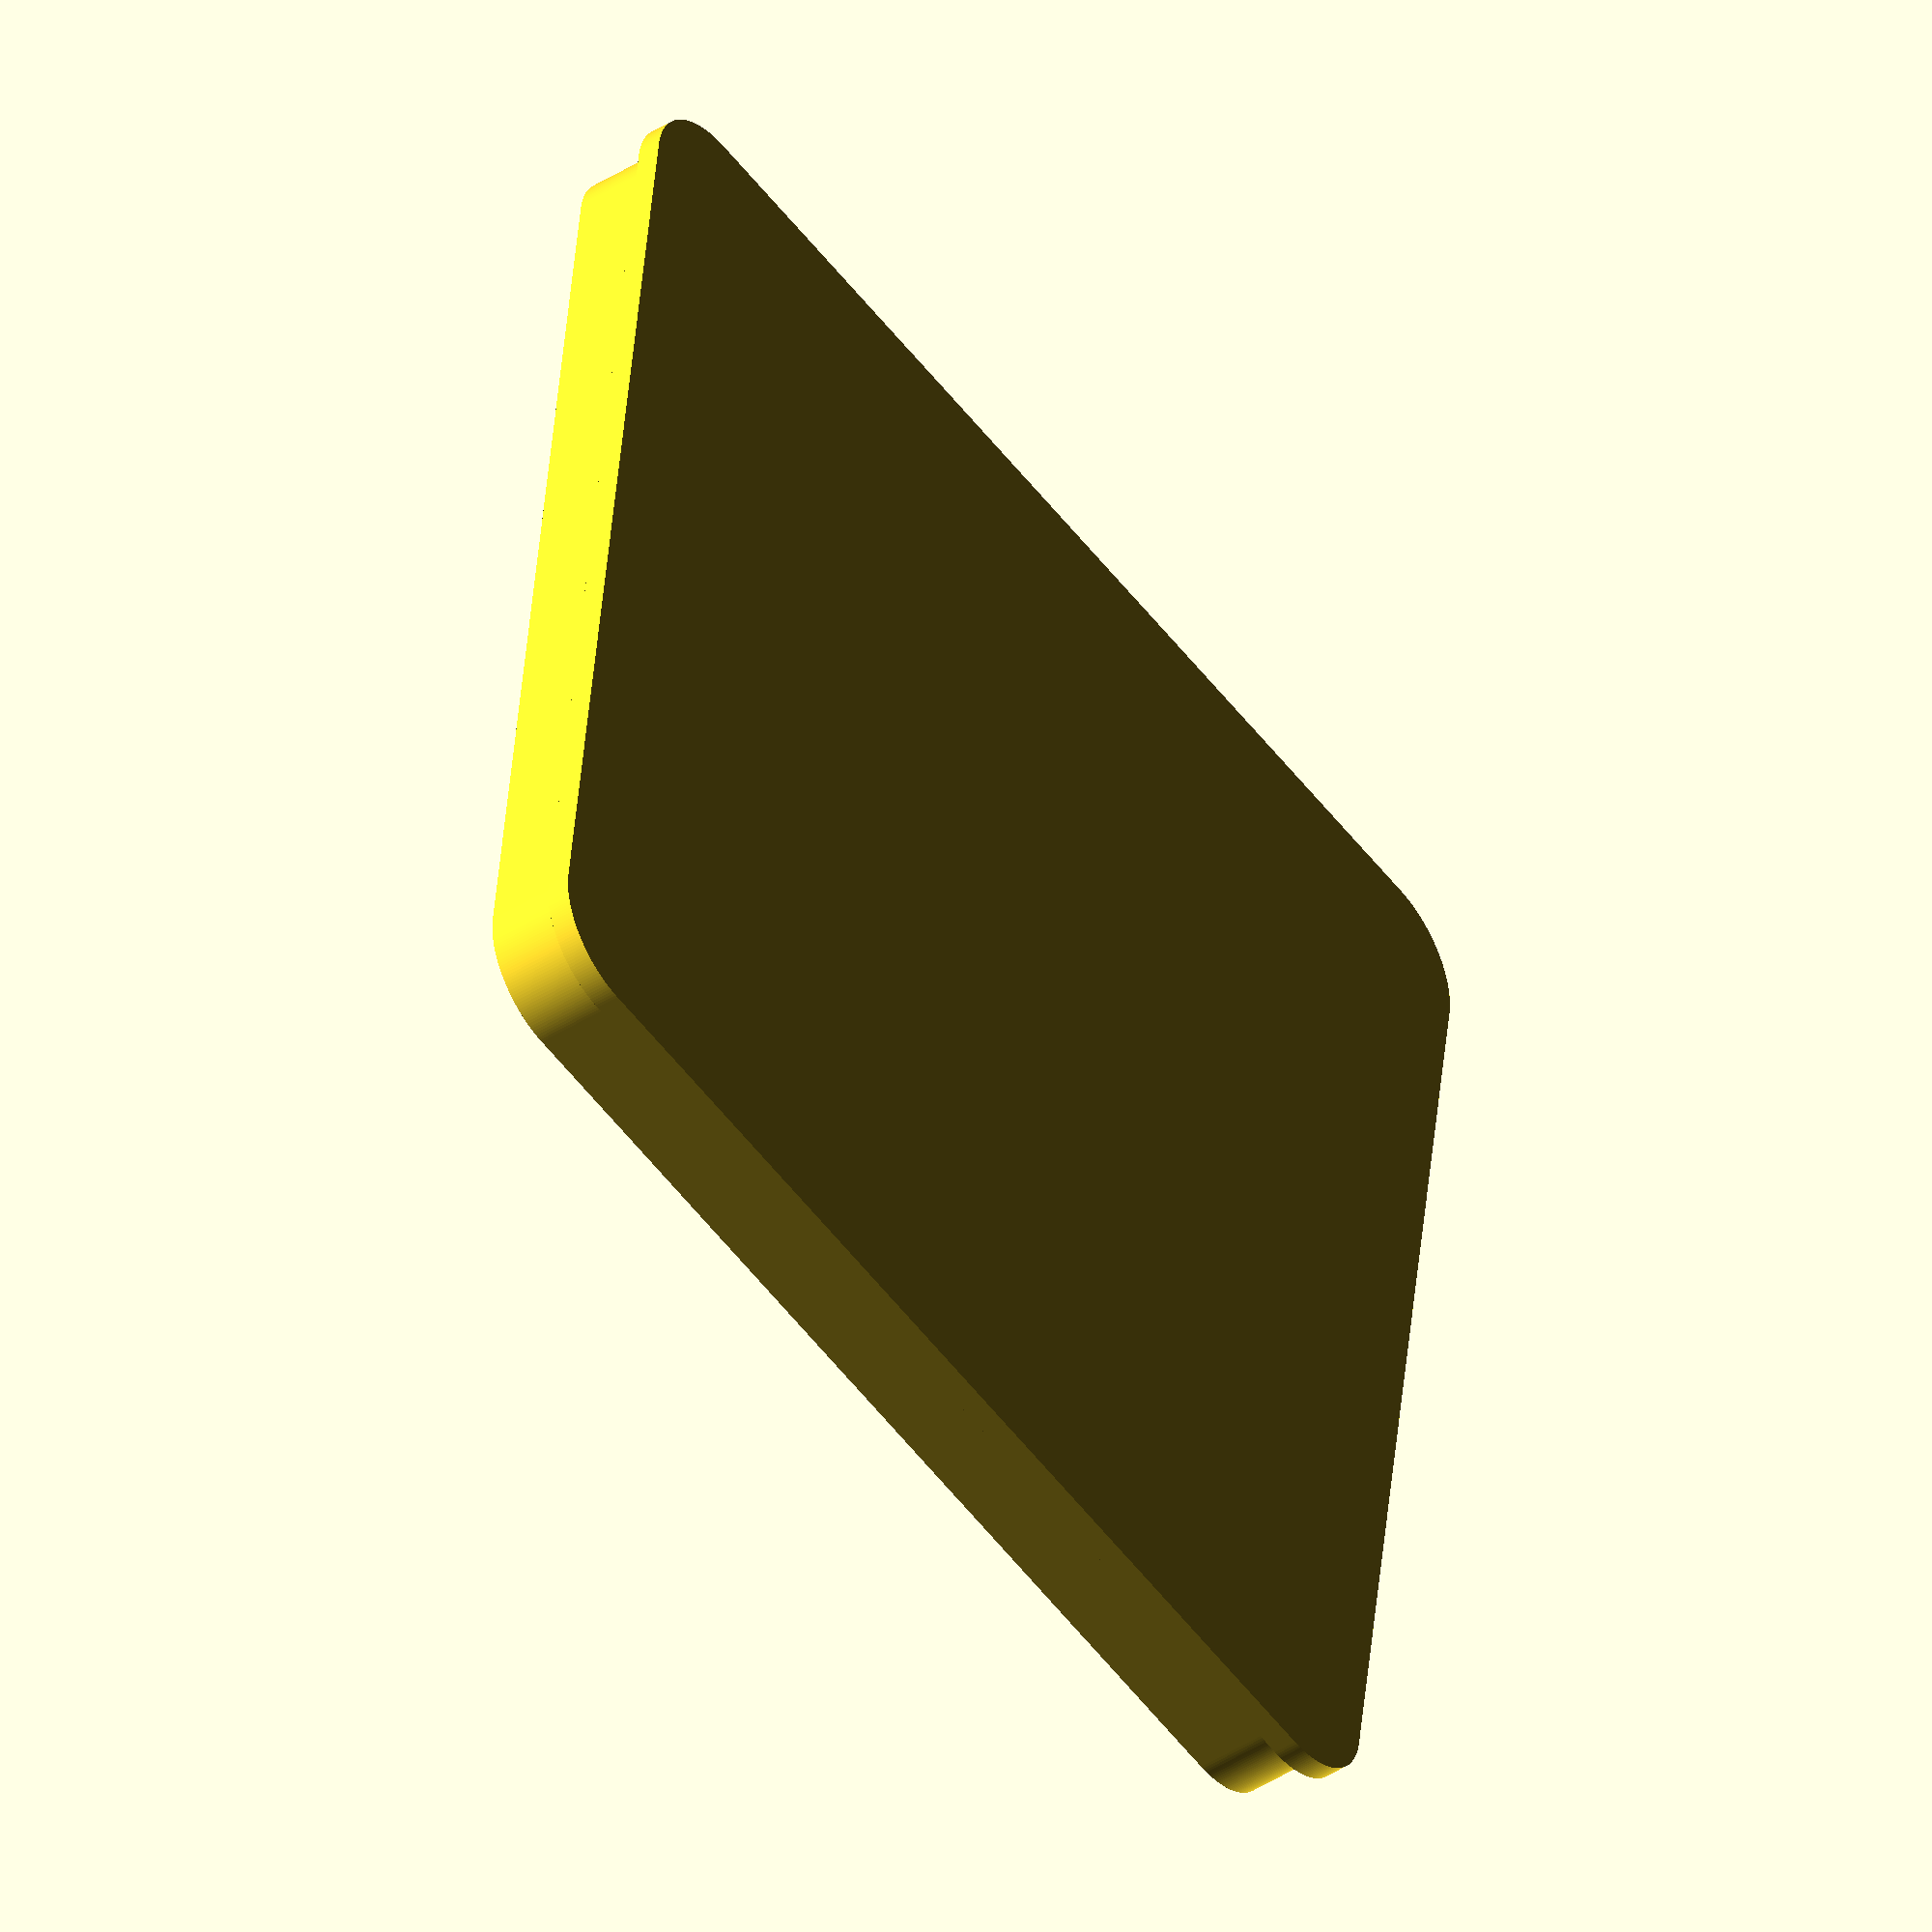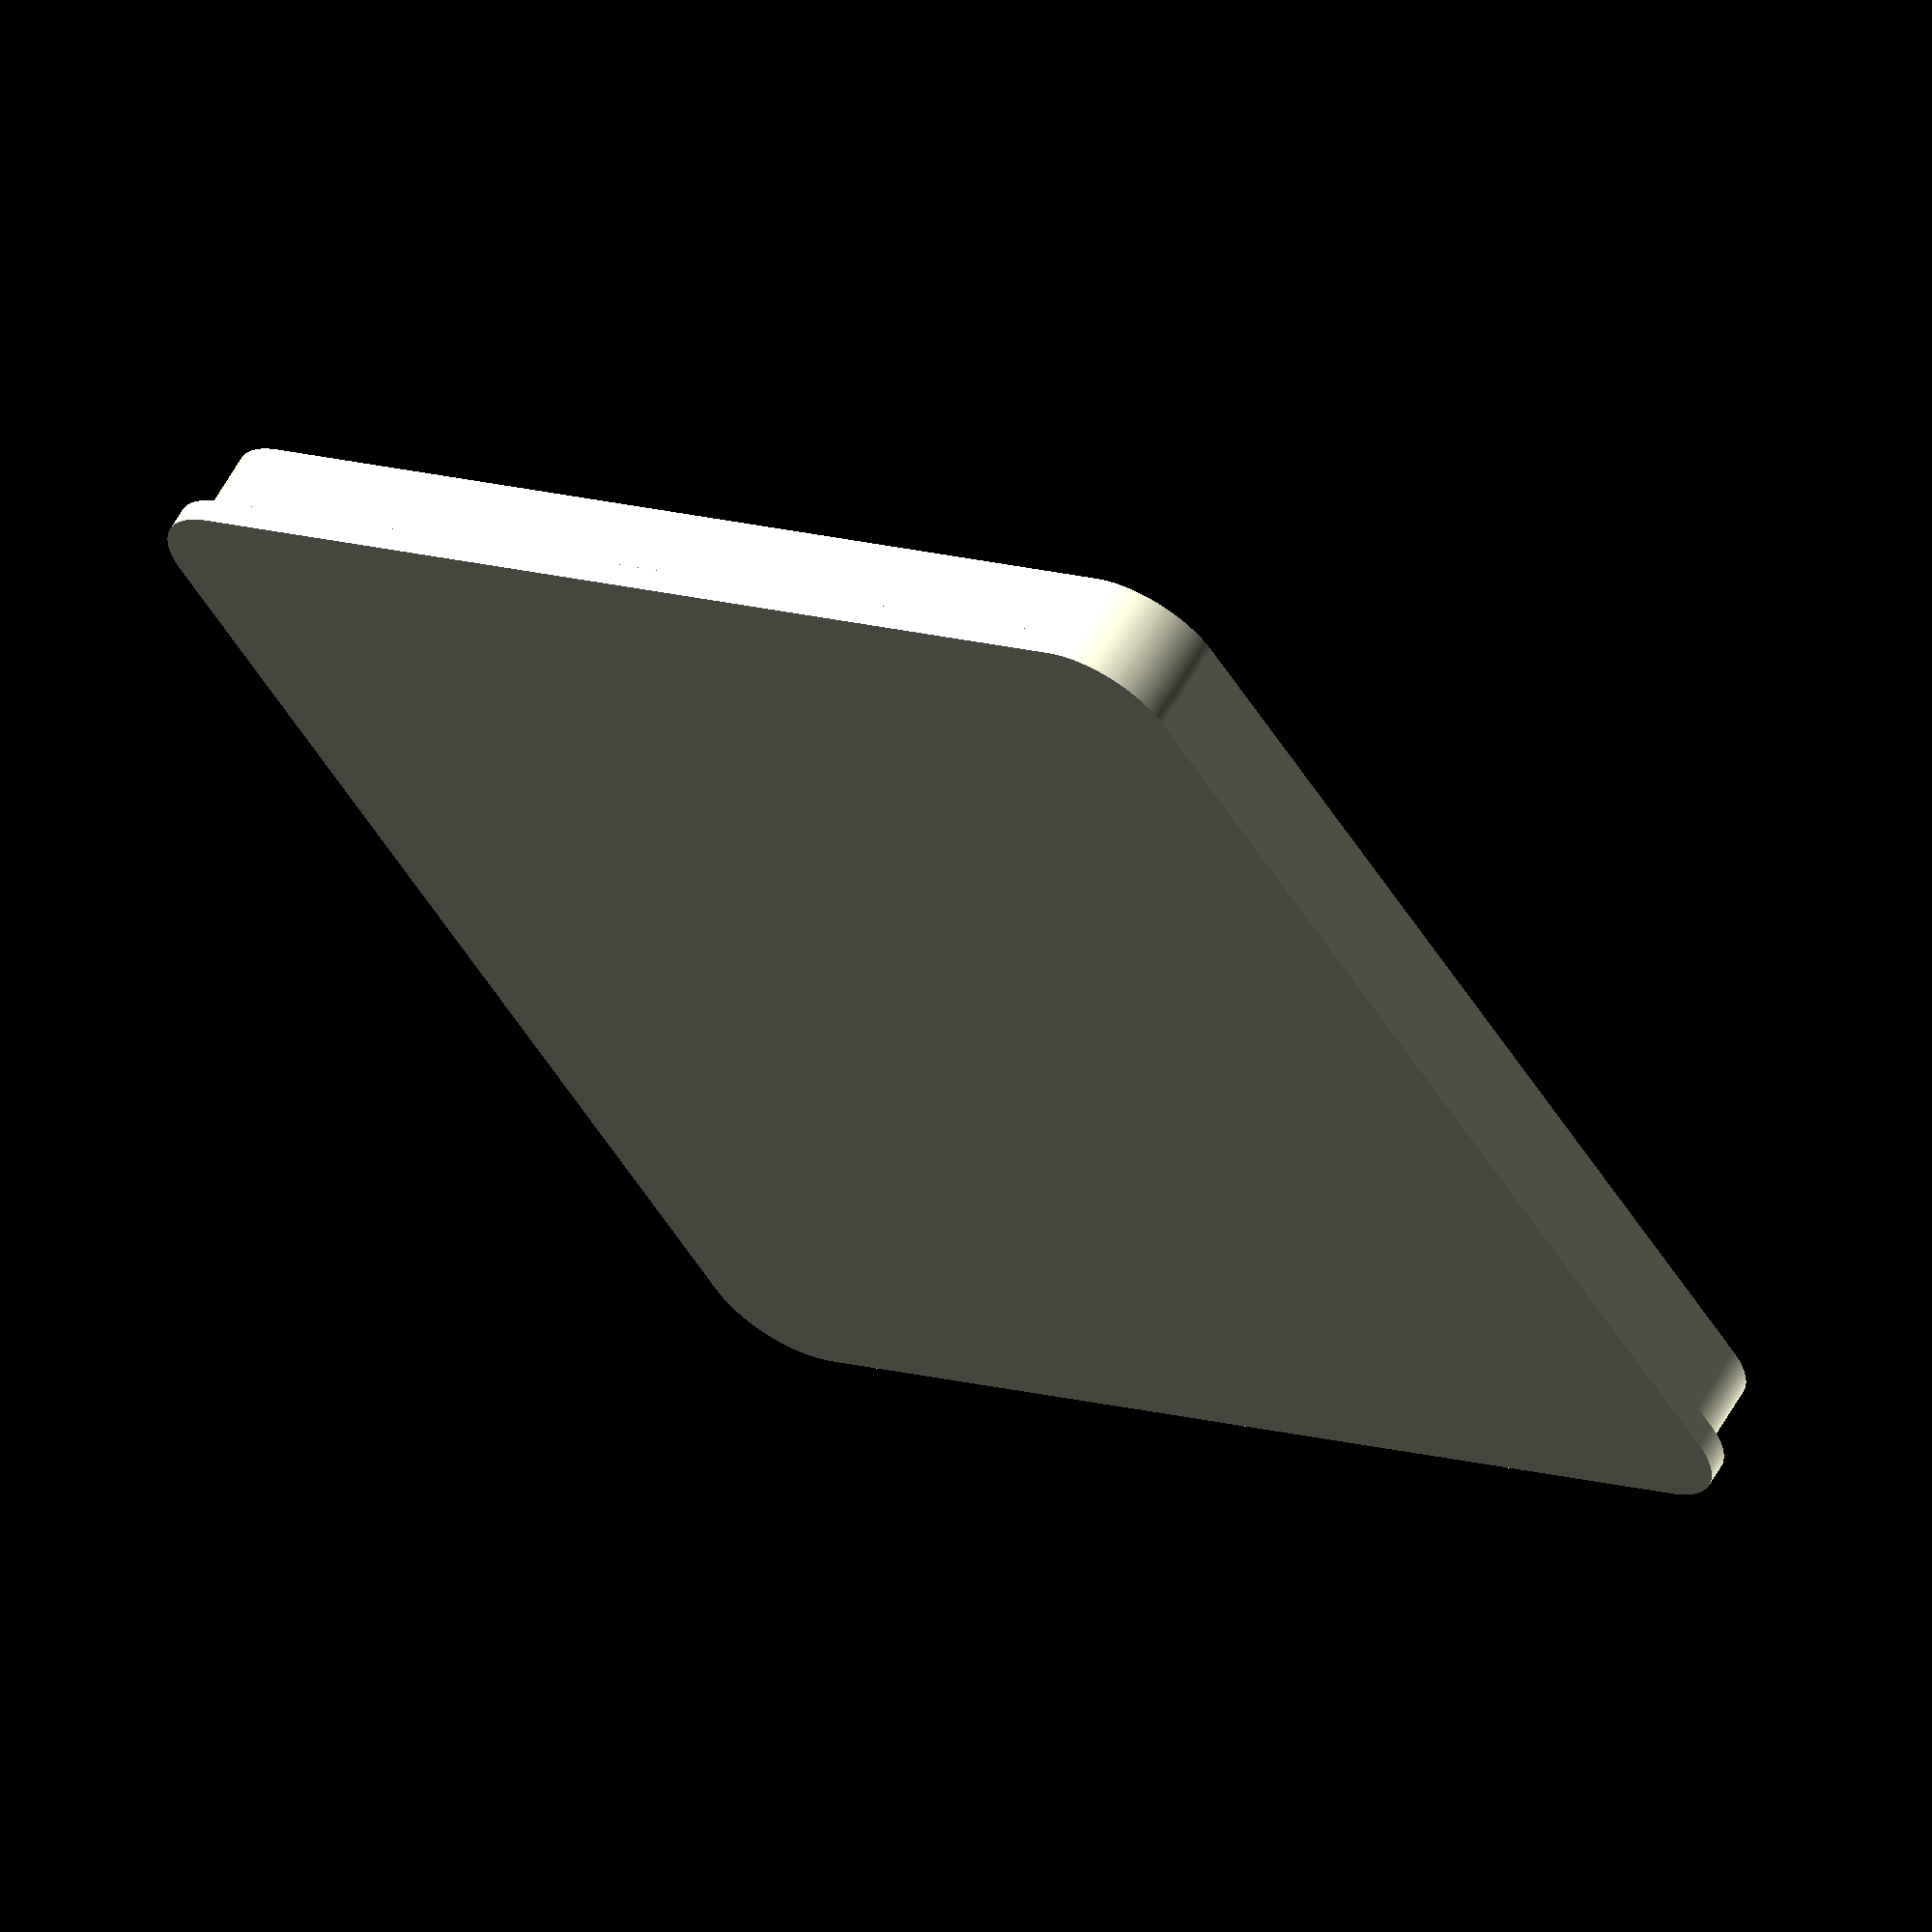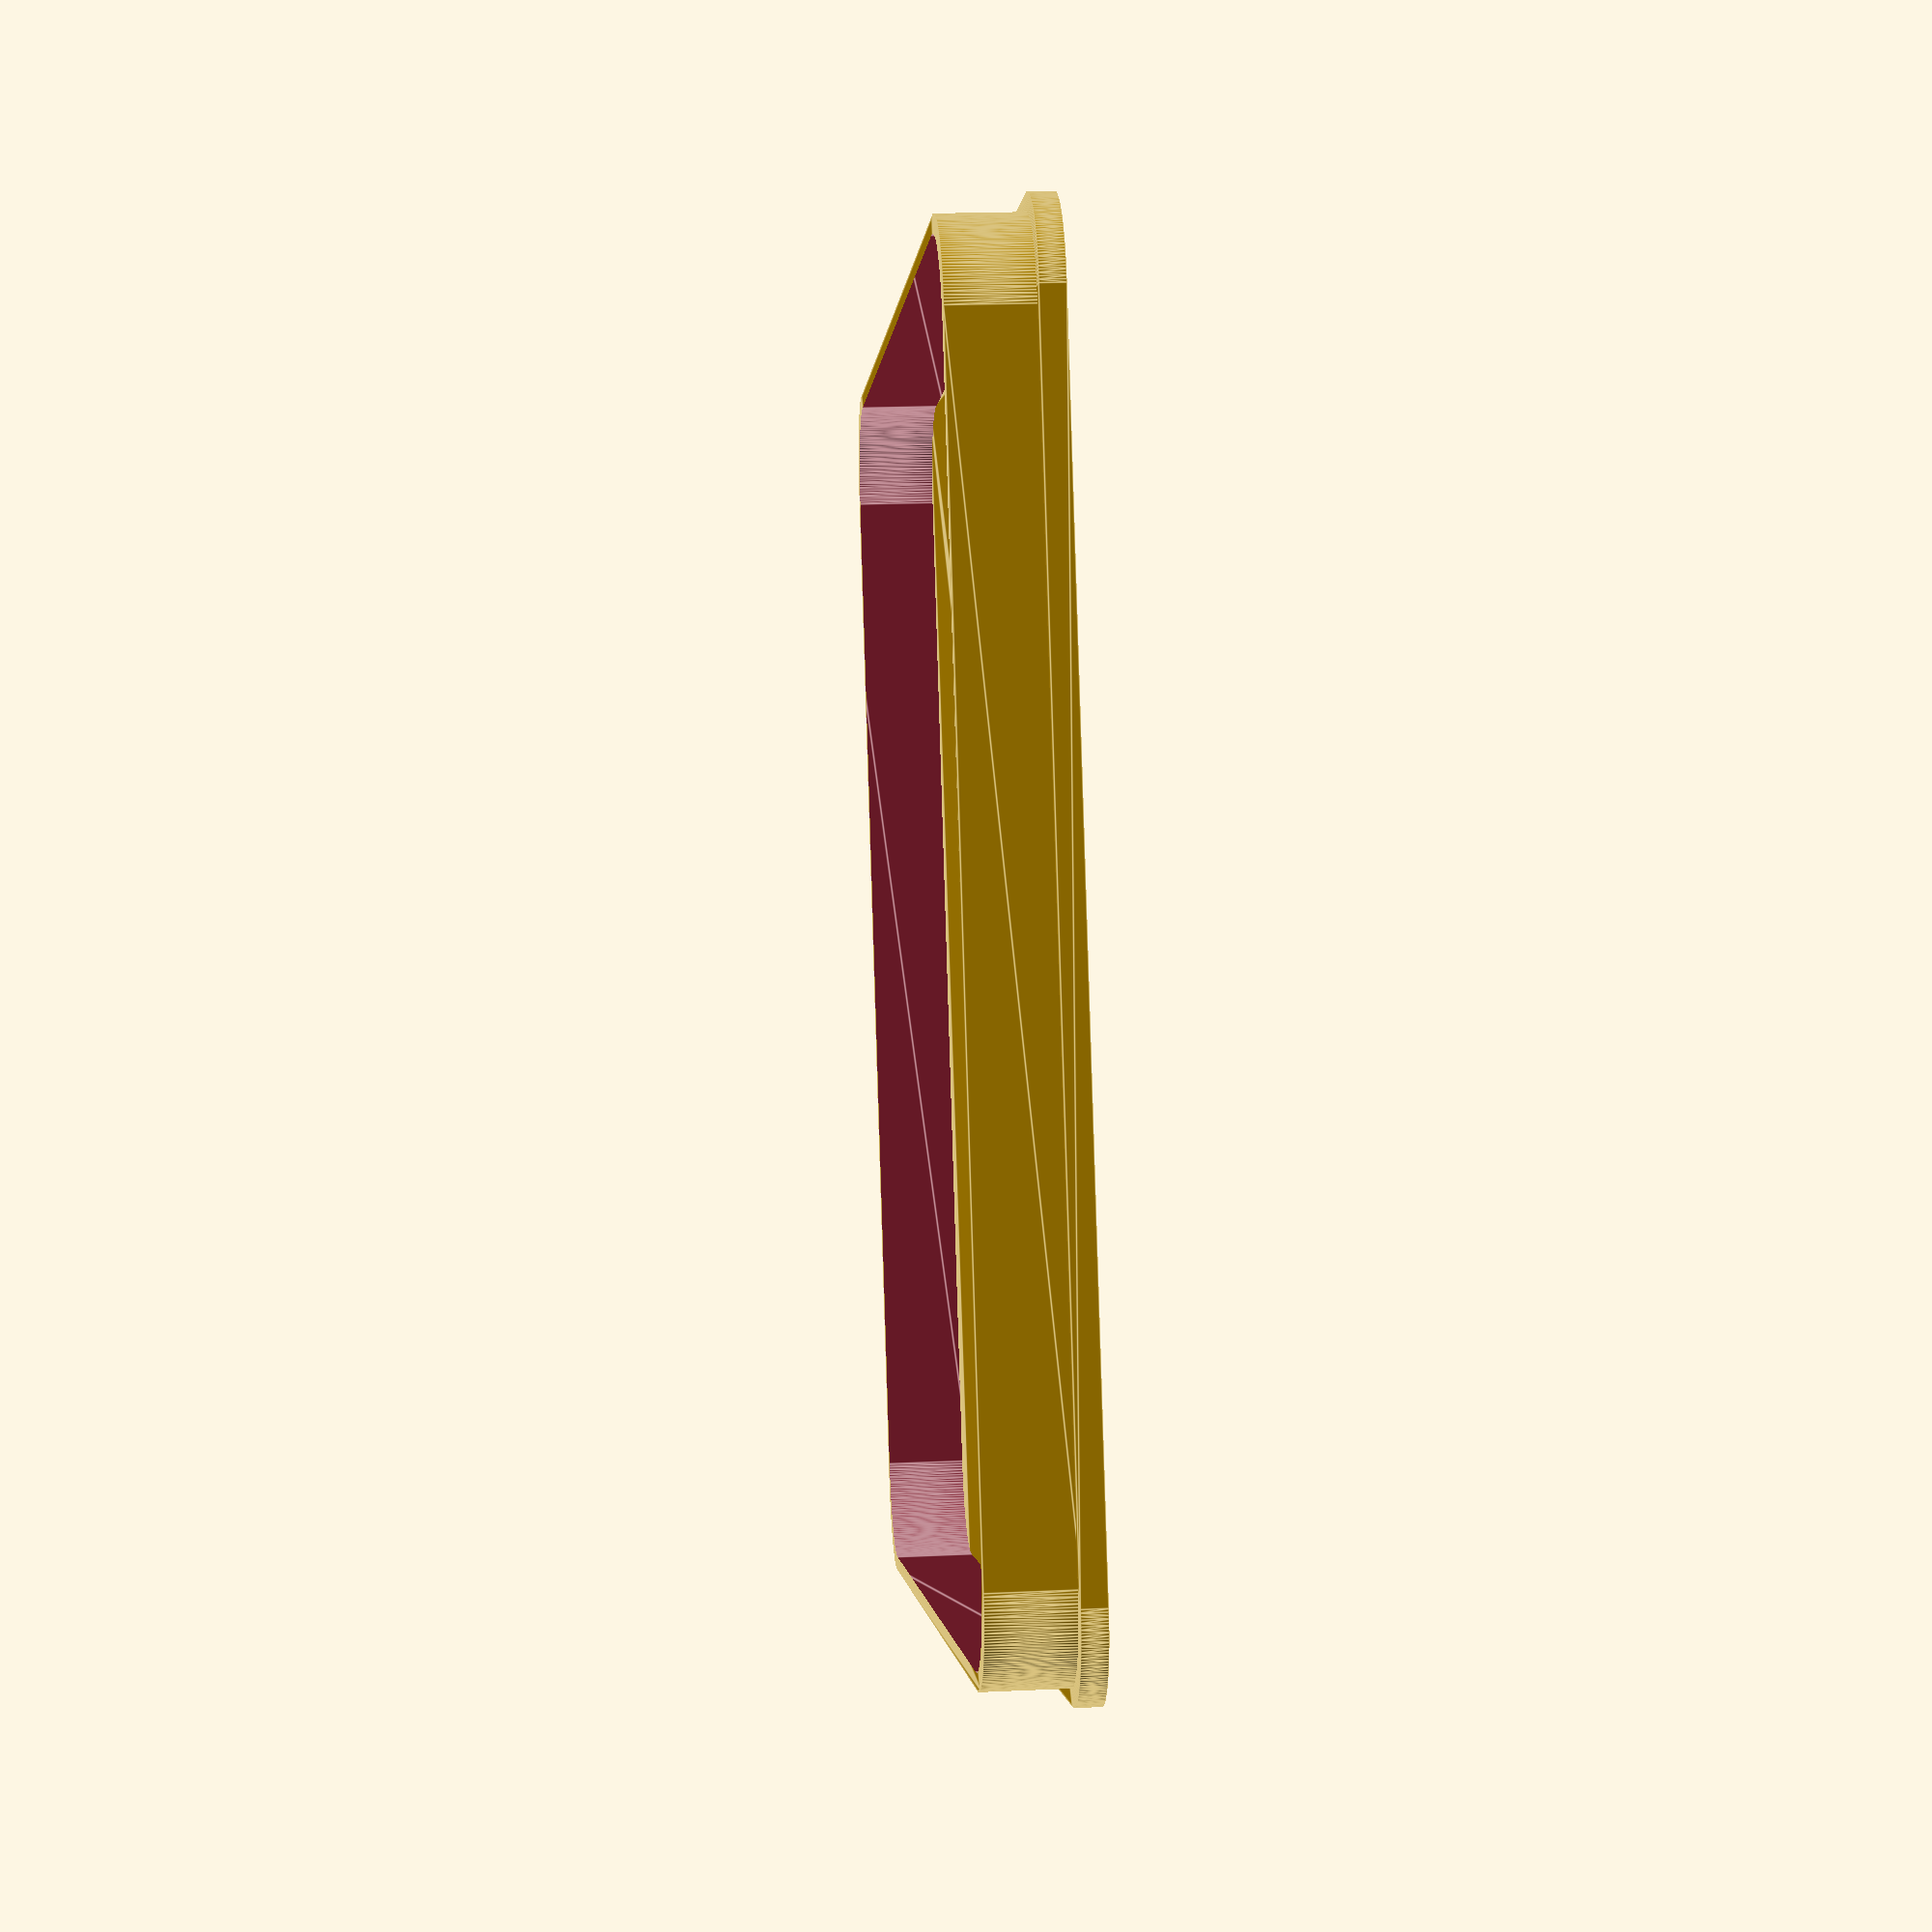
<openscad>

$fn = 200;

union(){
    difference(){
        translate([0,0,10])
        minkowski(){
            translate([0,0,100 + 16]) cube([120-1.6*2,120-1.6*2,8],center=true);
            cylinder(d=20);
        };
        translate([0,0,10])
        minkowski(){
            translate([0,0,100 + 15]) cube([120-1.6*4,120-1.6*4,11],center=true);
            cylinder(d=20);
        };
    }
    translate([0,0,10-0.5])
    minkowski(){
        translate([0,0,100 + 22 - 0.1]) cube([120-1.6*0,120-1.6*0,1.6],center=true);
        cylinder(d=20);
    };


}


</openscad>
<views>
elev=44.2 azim=277.6 roll=306.6 proj=o view=wireframe
elev=117.9 azim=57.5 roll=150.5 proj=o view=wireframe
elev=339.8 azim=21.7 roll=265.2 proj=p view=edges
</views>
